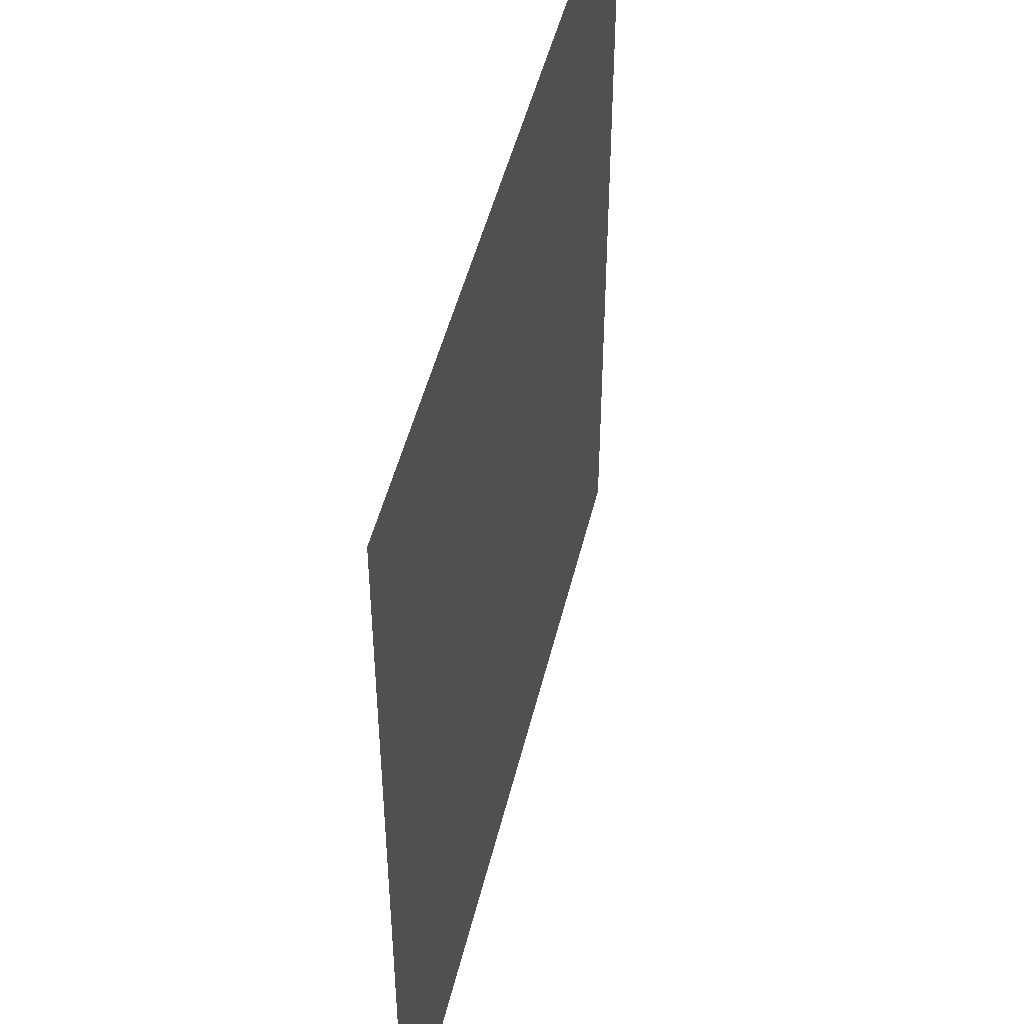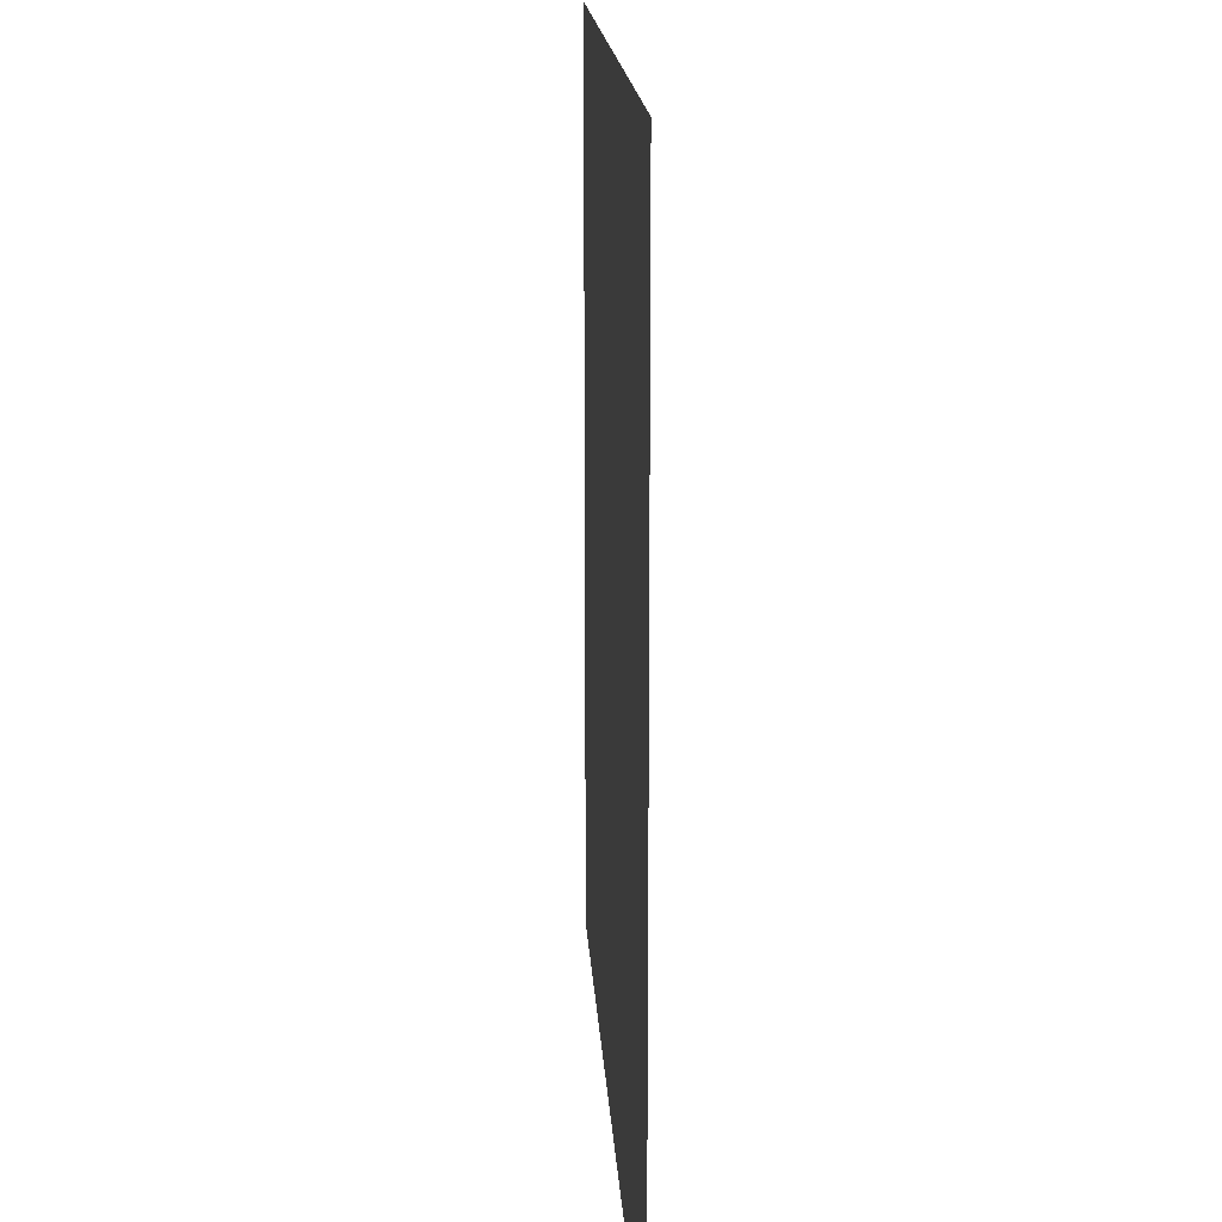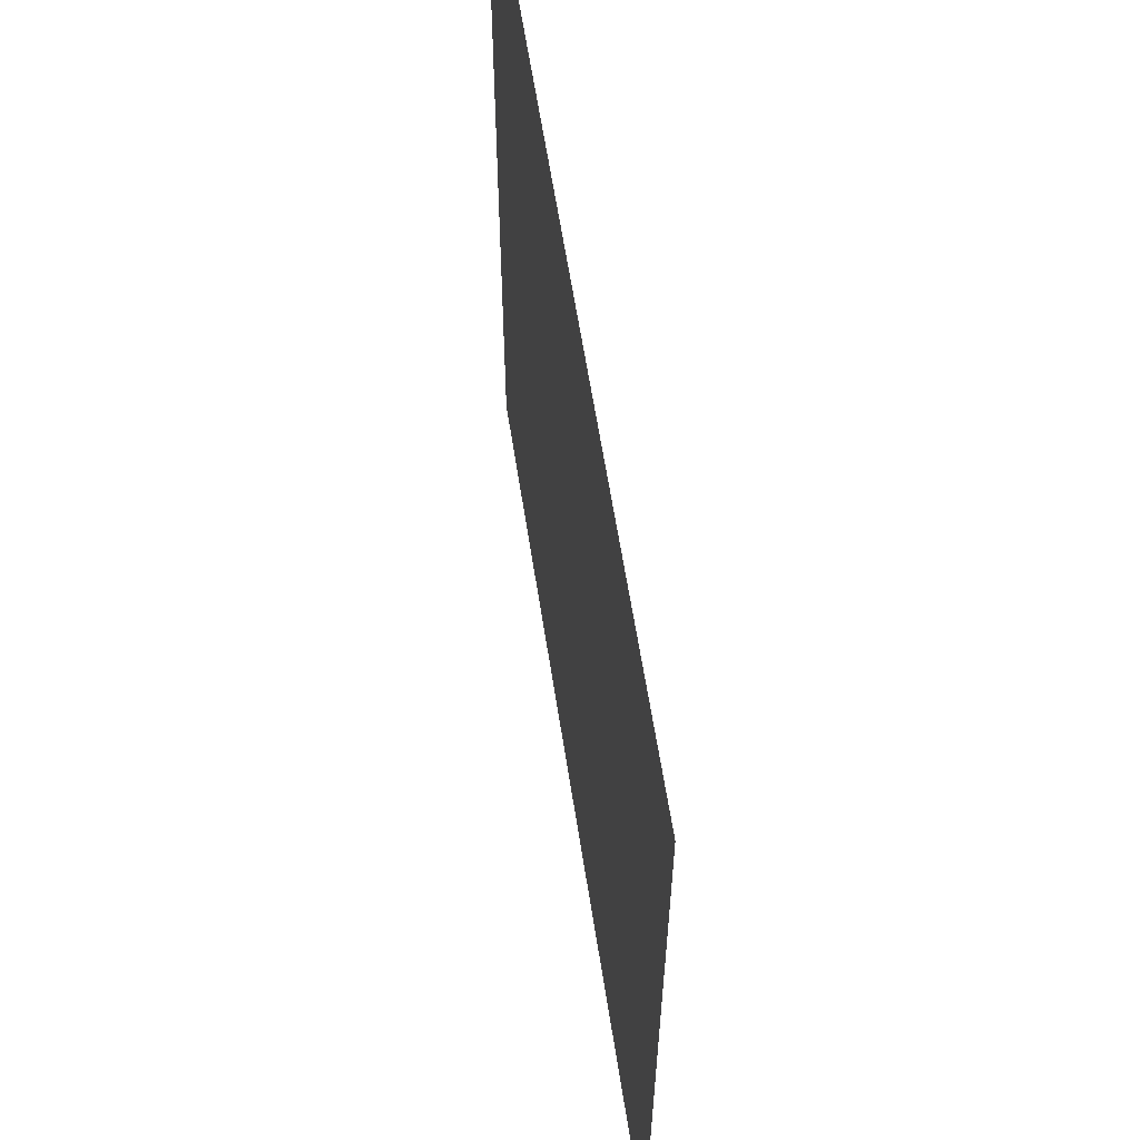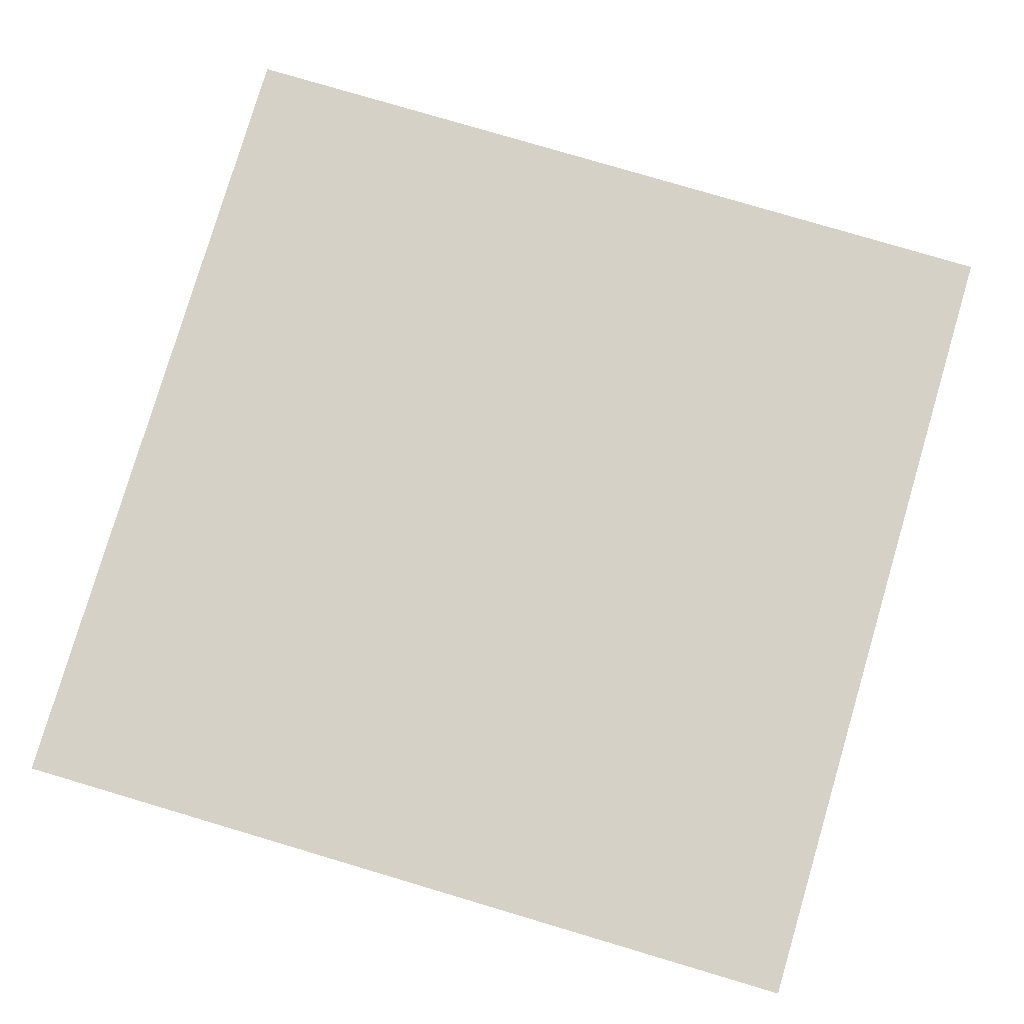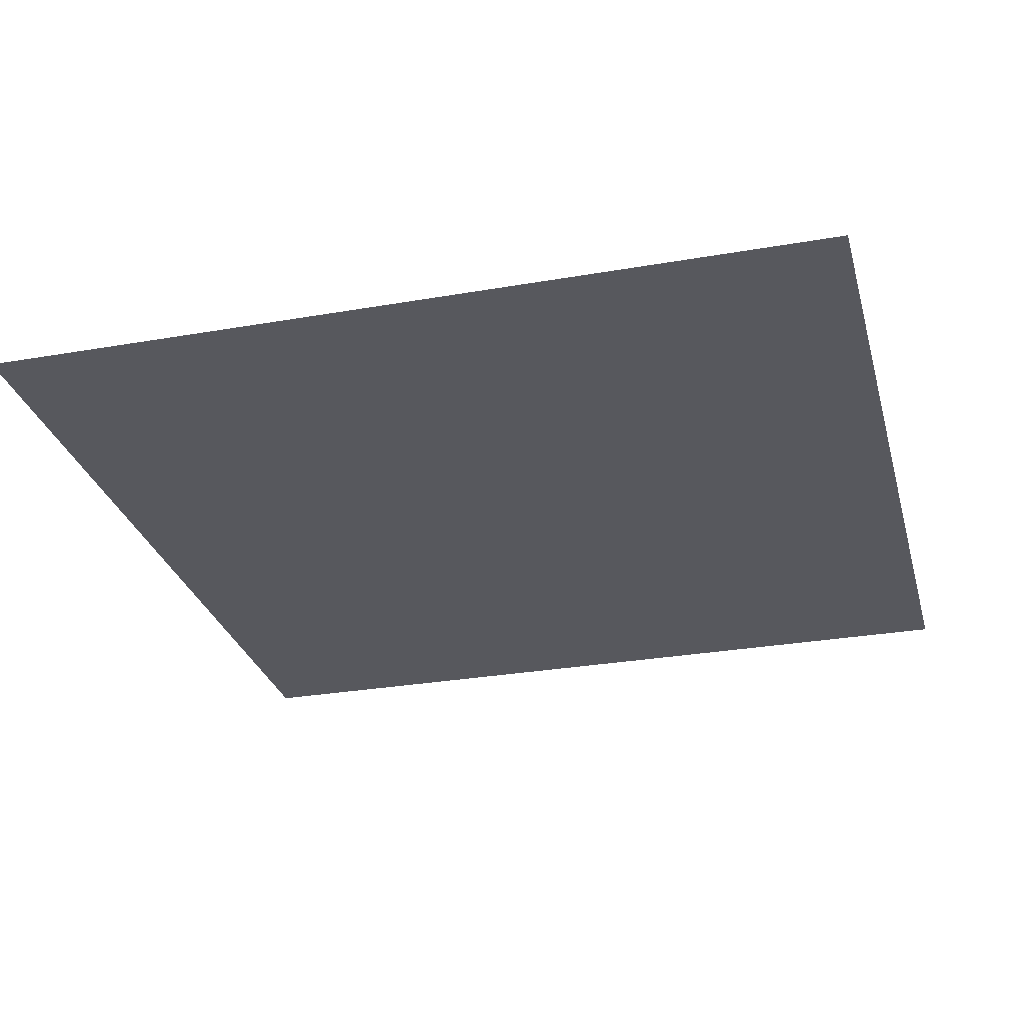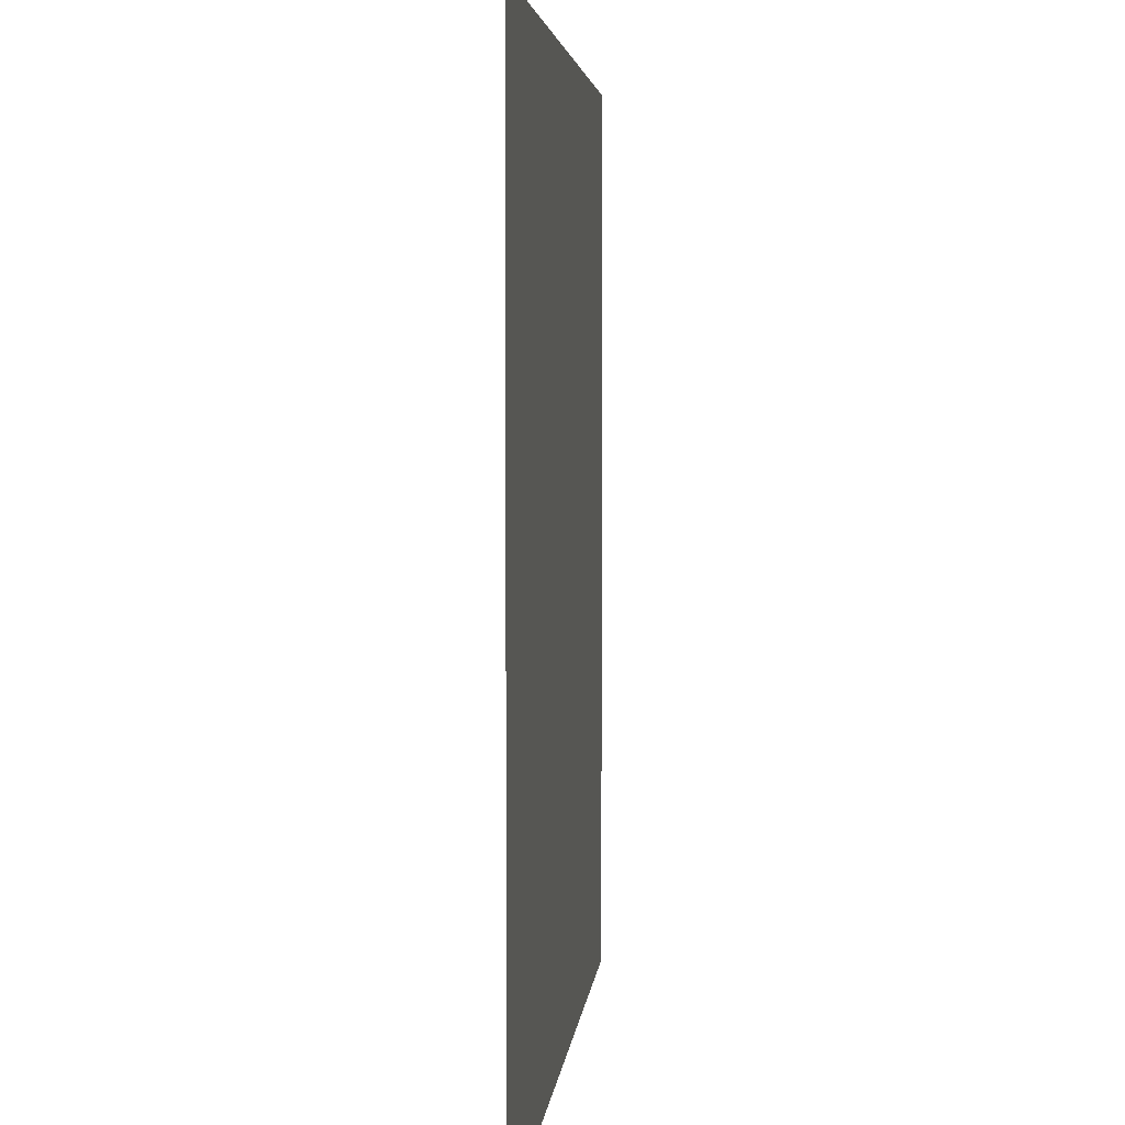
<metadata>
{"format":"obj","ext":"obj","renderer":"f3d","projection":"perspective","resolution":1024,"background":"white","views":[{"elev":48.1,"azim":103.4,"up":"+Y"},{"elev":15.9,"azim":86.8,"up":"+Y"},{"elev":61.6,"azim":81.2,"up":"+Y"},{"elev":79.4,"azim":-163.5,"up":"+Z"},{"elev":-28.9,"azim":14.6,"up":"+Z"},{"elev":4.0,"azim":95.2,"up":"+Y"}]}
</metadata>
<code>
v  -0.5 0.5 0
v  -0.5 -0.5 -0
v  0.5 -0.5 -0
v  0.5 0.5 0
o Plane001
g Plane001
f 1 2 3
f 1 3 4

</code>
